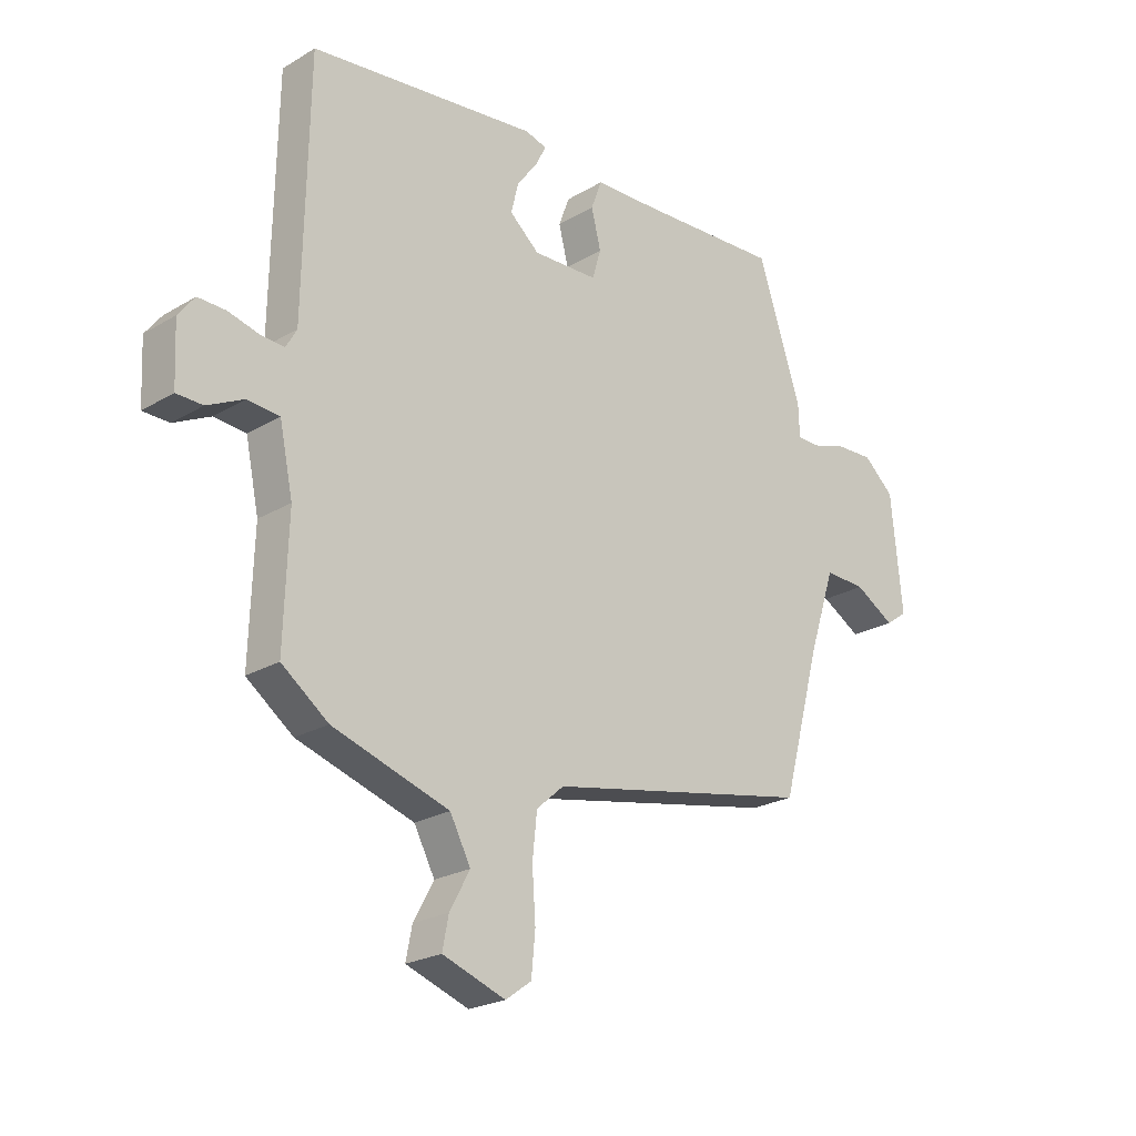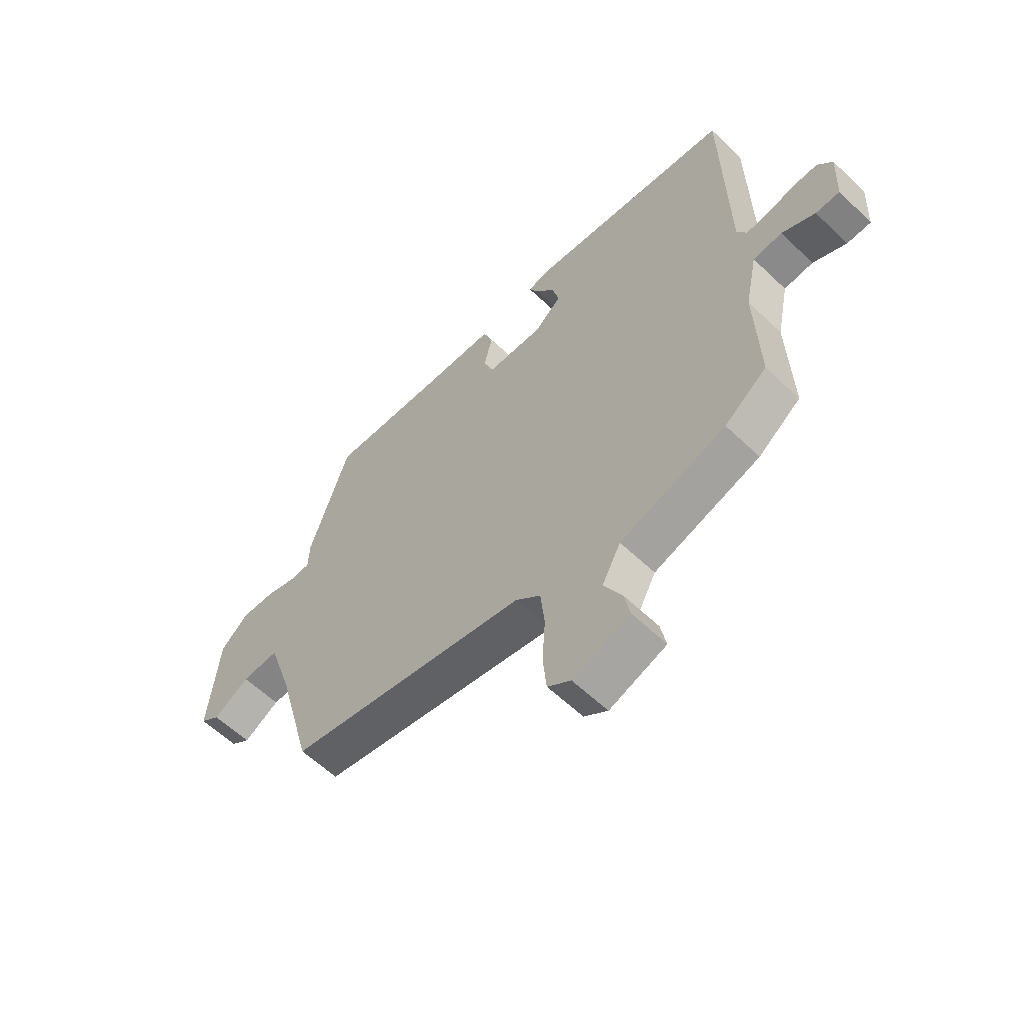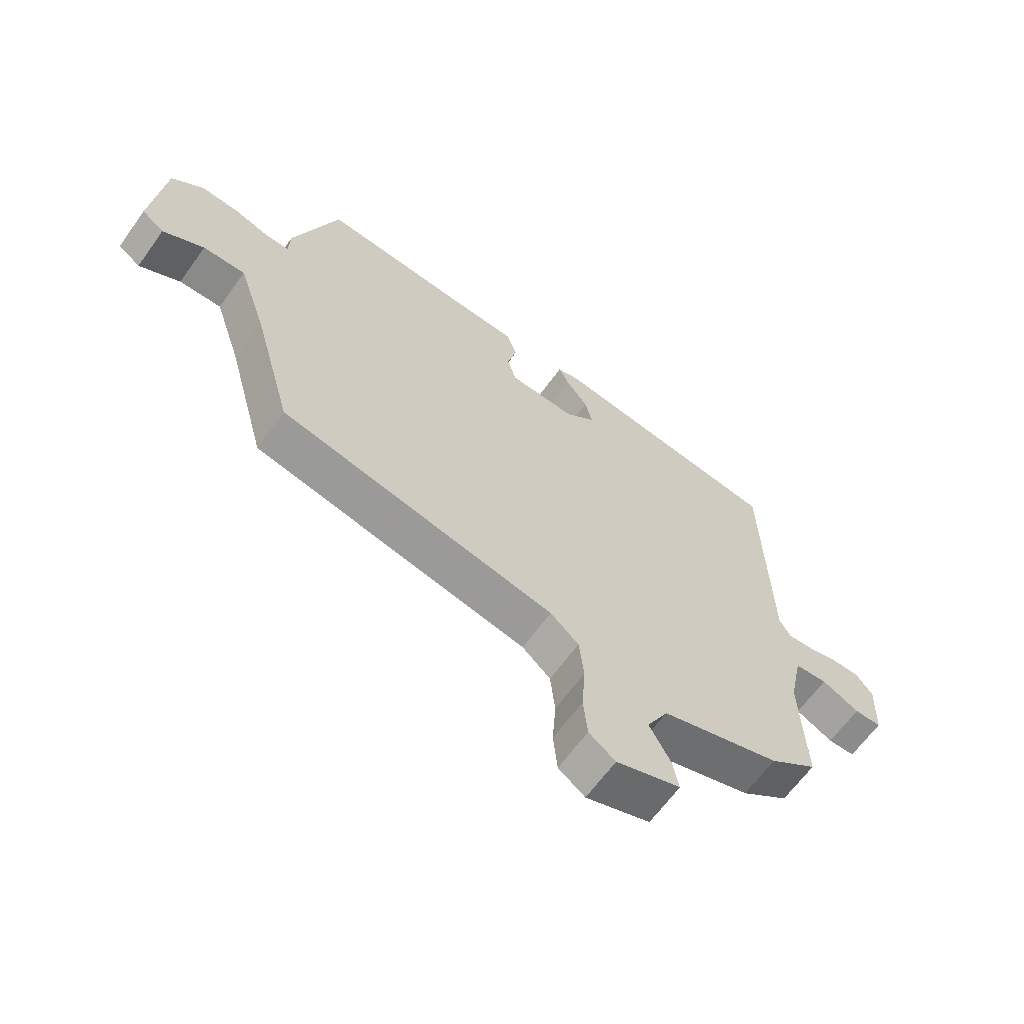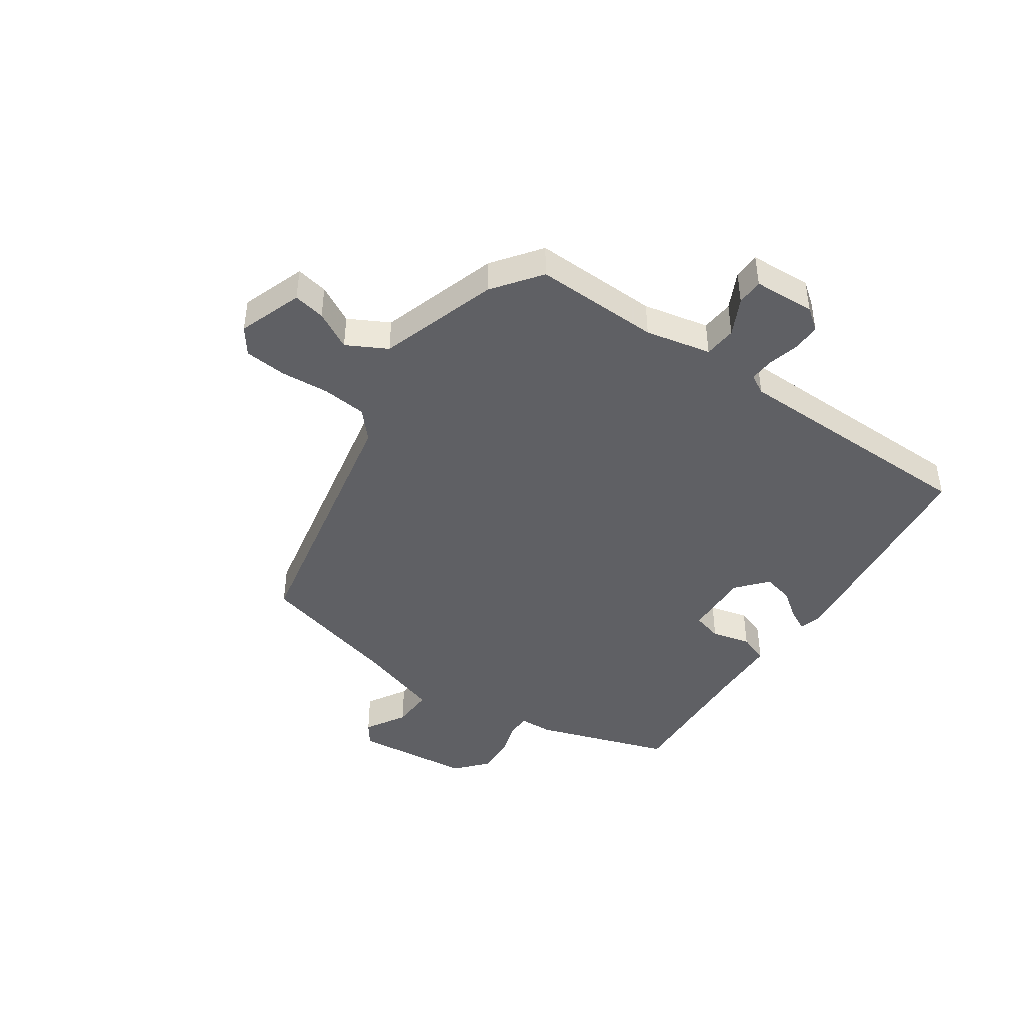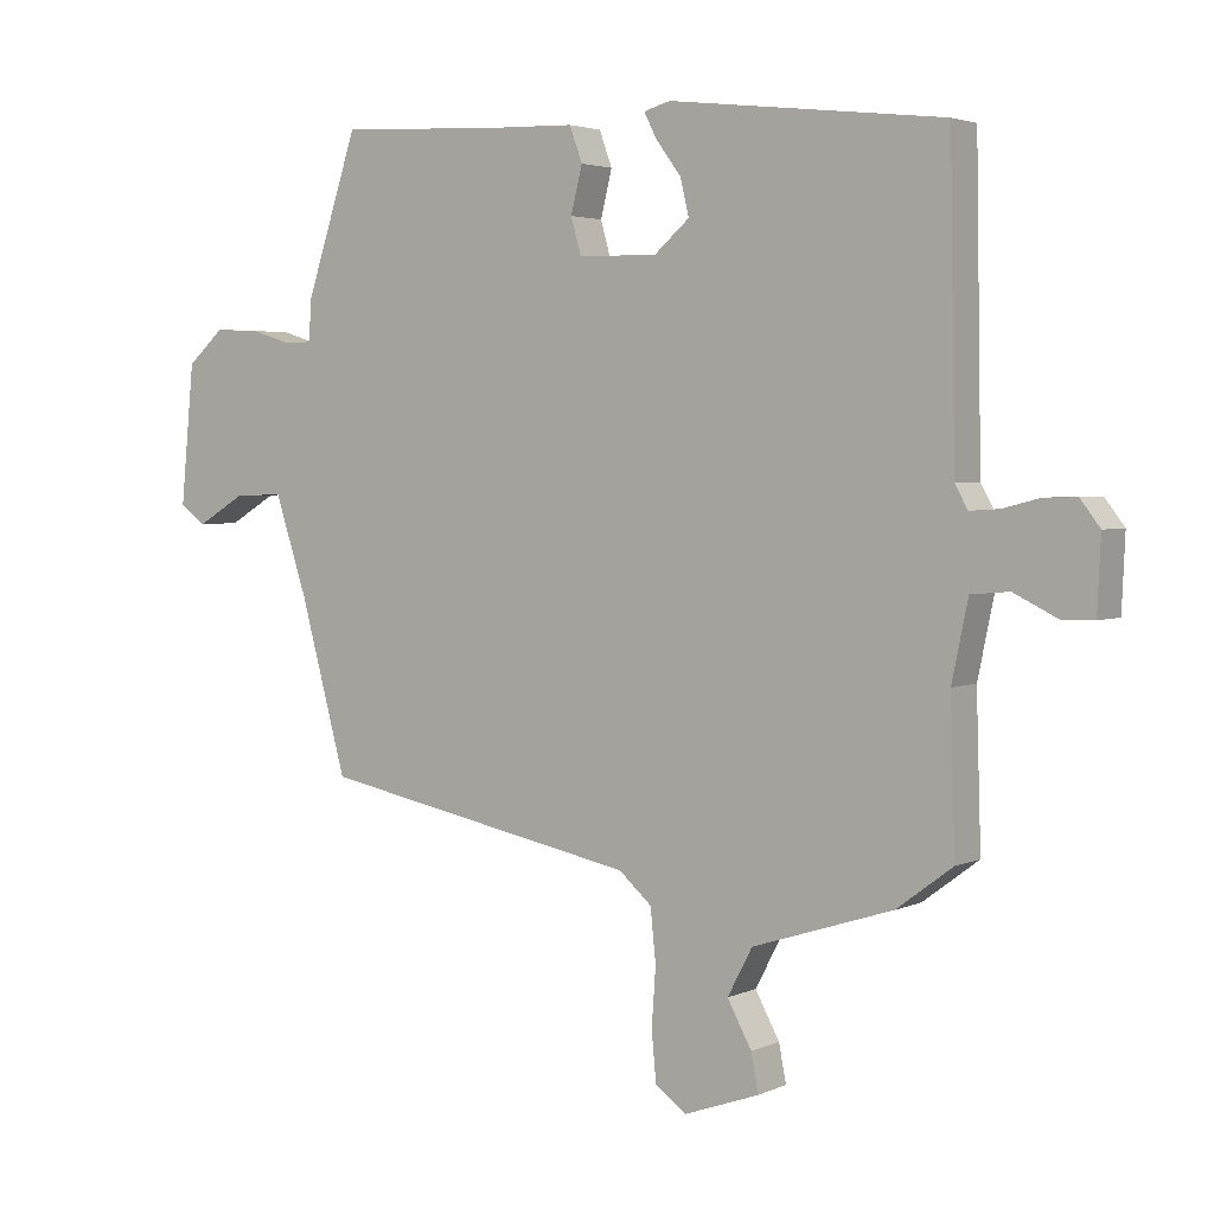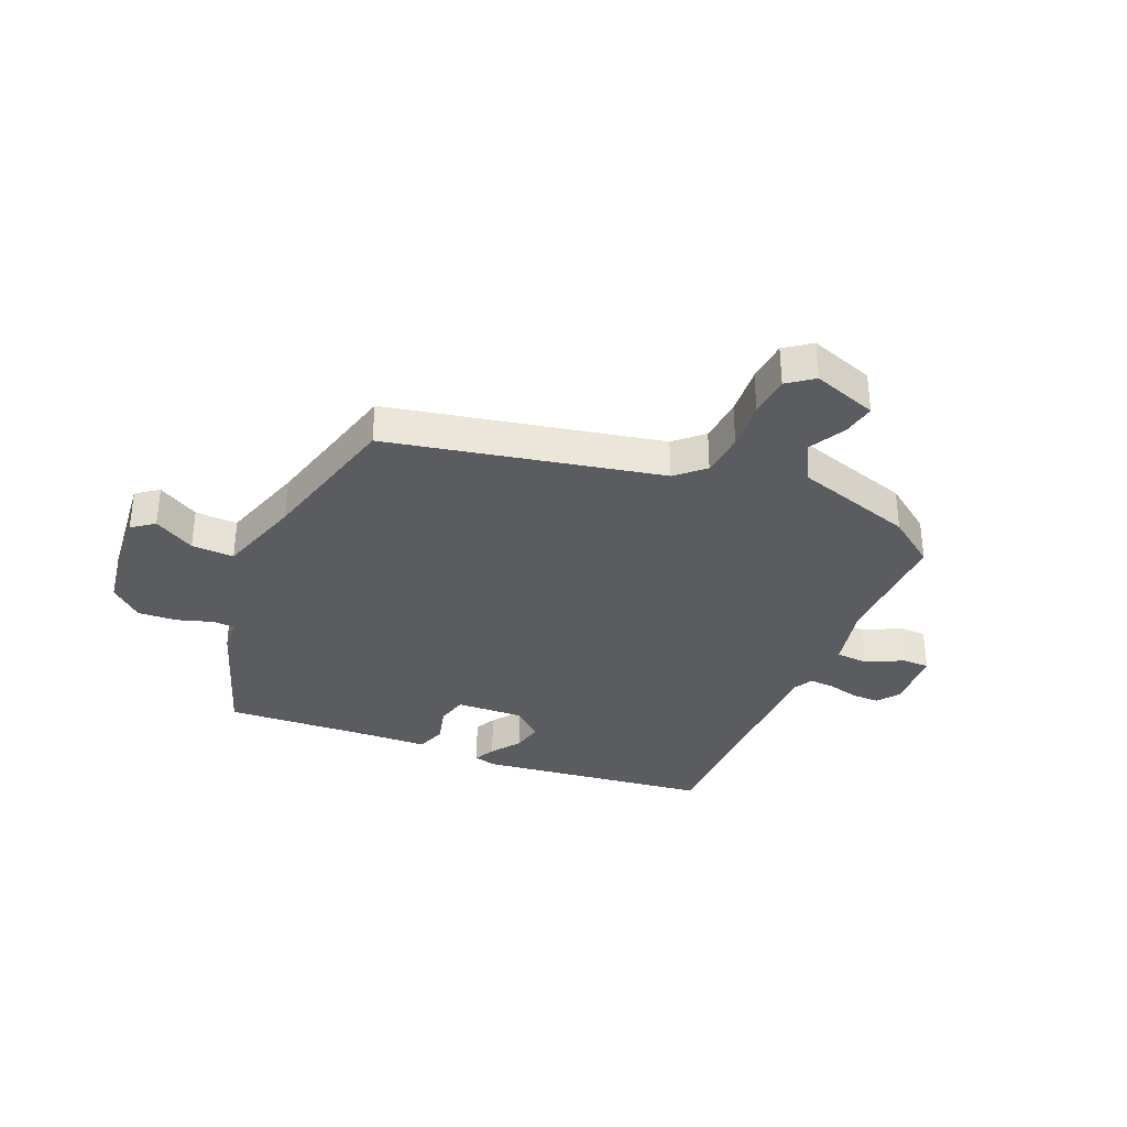
<metadata>
{"format":"obj","ext":"obj","renderer":"f3d","projection":"perspective","resolution":1024,"background":"white","views":[{"elev":-23.1,"azim":-44.8,"up":"+Z"},{"elev":-59.5,"azim":-134.4,"up":"+Z"},{"elev":-64.5,"azim":144.2,"up":"+Z"},{"elev":-43.6,"azim":-124.3,"up":"+Y"},{"elev":3.2,"azim":-145.7,"up":"+Z"},{"elev":-34.1,"azim":157.6,"up":"+Y"}]}
</metadata>
<code>
v -0.511 0.07 -0.432
v -0.504 0.07 -0.212
v -0.528 0.07 -0.097
v -0.585 0.07 -0.092
v -0.65 0.07 -0.124
v -0.697 0.07 -0.123
v -0.702 0.07 -0.015
v -0.673 0.07 0.023
v -0.624 0.07 0.022
v -0.57 0.07 0.008
v -0.526 0.07 0.005
v -0.507 0.07 0.039
v -0.499 0.07 0.482
v -0.091 0.07 0.53
v -0.052 0.07 0.519
v -0.071 0.07 0.482
v -0.108 0.07 0.432
v -0.121 0.07 0.378
v -0.068 0.07 0.332
v 0.049 0.07 0.336
v 0.064 0.07 0.389
v 0.047 0.07 0.457
v 0.066 0.07 0.509
v 0.188 0.07 0.513
v 0.438 0.07 0.526
v 0.516 0.07 0.29
v 0.518 0.07 0.232
v 0.559 0.07 0.231
v 0.621 0.07 0.25
v 0.688 0.07 0.253
v 0.743 0.07 0.204
v 0.763 0.07 -0.002
v 0.724 0.07 -0.03
v 0.653 0.07 0.012
v 0.579 0.07 0.015
v 0.531 0.07 -0.131
v 0.462 0.07 -0.385
v -0.014 0.07 -0.479
v -0.063 0.07 -0.522
v -0.071 0.07 -0.6
v -0.065 0.07 -0.687
v -0.072 0.07 -0.76
v -0.118 0.07 -0.793
v -0.23 0.07 -0.753
v -0.219 0.07 -0.697
v -0.183 0.07 -0.631
v -0.22 0.07 -0.561
v -0.428 0.07 -0.494
v -0.511 0 -0.432
v -0.504 0 -0.212
v -0.528 0 -0.097
v -0.585 0 -0.092
v -0.65 0 -0.124
v -0.697 0 -0.123
v -0.702 0 -0.015
v -0.673 0 0.023
v -0.624 0 0.022
v -0.57 0 0.008
v -0.526 0 0.005
v -0.507 0 0.039
v -0.499 0 0.482
v -0.091 0 0.53
v -0.052 0 0.519
v -0.071 0 0.482
v -0.108 0 0.432
v -0.121 0 0.378
v -0.068 0 0.332
v 0.049 0 0.336
v 0.064 0 0.389
v 0.047 0 0.457
v 0.066 0 0.509
v 0.188 0 0.513
v 0.438 0 0.526
v 0.516 0 0.29
v 0.518 0 0.232
v 0.559 0 0.231
v 0.621 0 0.25
v 0.688 0 0.253
v 0.743 0 0.204
v 0.763 0 -0.002
v 0.724 0 -0.03
v 0.653 0 0.012
v 0.579 0 0.015
v 0.531 0 -0.131
v 0.462 0 -0.385
v -0.014 0 -0.479
v -0.063 0 -0.522
v -0.071 0 -0.6
v -0.065 0 -0.687
v -0.072 0 -0.76
v -0.118 0 -0.793
v -0.23 0 -0.753
v -0.219 0 -0.697
v -0.183 0 -0.631
v -0.22 0 -0.561
v -0.428 0 -0.494
f 47 48 1 2
f 43 44 45 46
f 41 42 43 46
f 40 41 46 47
f 39 40 47 2
f 36 37 38
f 35 36 38
f 31 32 33 34
f 31 34 35
f 28 29 30 31
f 27 28 31 35
f 24 25 26 27
f 24 27 35 38
f 21 22 23 24
f 20 21 24 38
f 14 15 16 17
f 12 13 14 17
f 11 12 17 18
f 7 8 9 10
f 7 10 11
f 4 5 6 7
f 3 4 7 11
f 19 20 38 39
f 11 18 19 39
f 2 3 11 39
f 50 49 96 95
f 94 93 92 91
f 94 91 90 89
f 95 94 89 88
f 50 95 88 87
f 86 85 84
f 86 84 83
f 82 81 80 79
f 83 82 79
f 79 78 77 76
f 83 79 76 75
f 75 74 73 72
f 86 83 75 72
f 72 71 70 69
f 86 72 69 68
f 65 64 63 62
f 65 62 61 60
f 66 65 60 59
f 58 57 56 55
f 59 58 55
f 55 54 53 52
f 59 55 52 51
f 87 86 68 67
f 87 67 66 59
f 87 59 51 50
f 1 49 50 2
f 2 50 51 3
f 3 51 52 4
f 4 52 53 5
f 5 53 54 6
f 6 54 55 7
f 7 55 56 8
f 8 56 57 9
f 9 57 58 10
f 10 58 59 11
f 11 59 60 12
f 12 60 61 13
f 13 61 62 14
f 14 62 63 15
f 15 63 64 16
f 16 64 65 17
f 17 65 66 18
f 18 66 67 19
f 19 67 68 20
f 20 68 69 21
f 21 69 70 22
f 22 70 71 23
f 23 71 72 24
f 24 72 73 25
f 25 73 74 26
f 26 74 75 27
f 27 75 76 28
f 28 76 77 29
f 29 77 78 30
f 30 78 79 31
f 31 79 80 32
f 32 80 81 33
f 33 81 82 34
f 34 82 83 35
f 35 83 84 36
f 36 84 85 37
f 37 85 86 38
f 38 86 87 39
f 39 87 88 40
f 40 88 89 41
f 41 89 90 42
f 42 90 91 43
f 43 91 92 44
f 44 92 93 45
f 45 93 94 46
f 46 94 95 47
f 47 95 96 48
f 48 96 49 1

</code>
